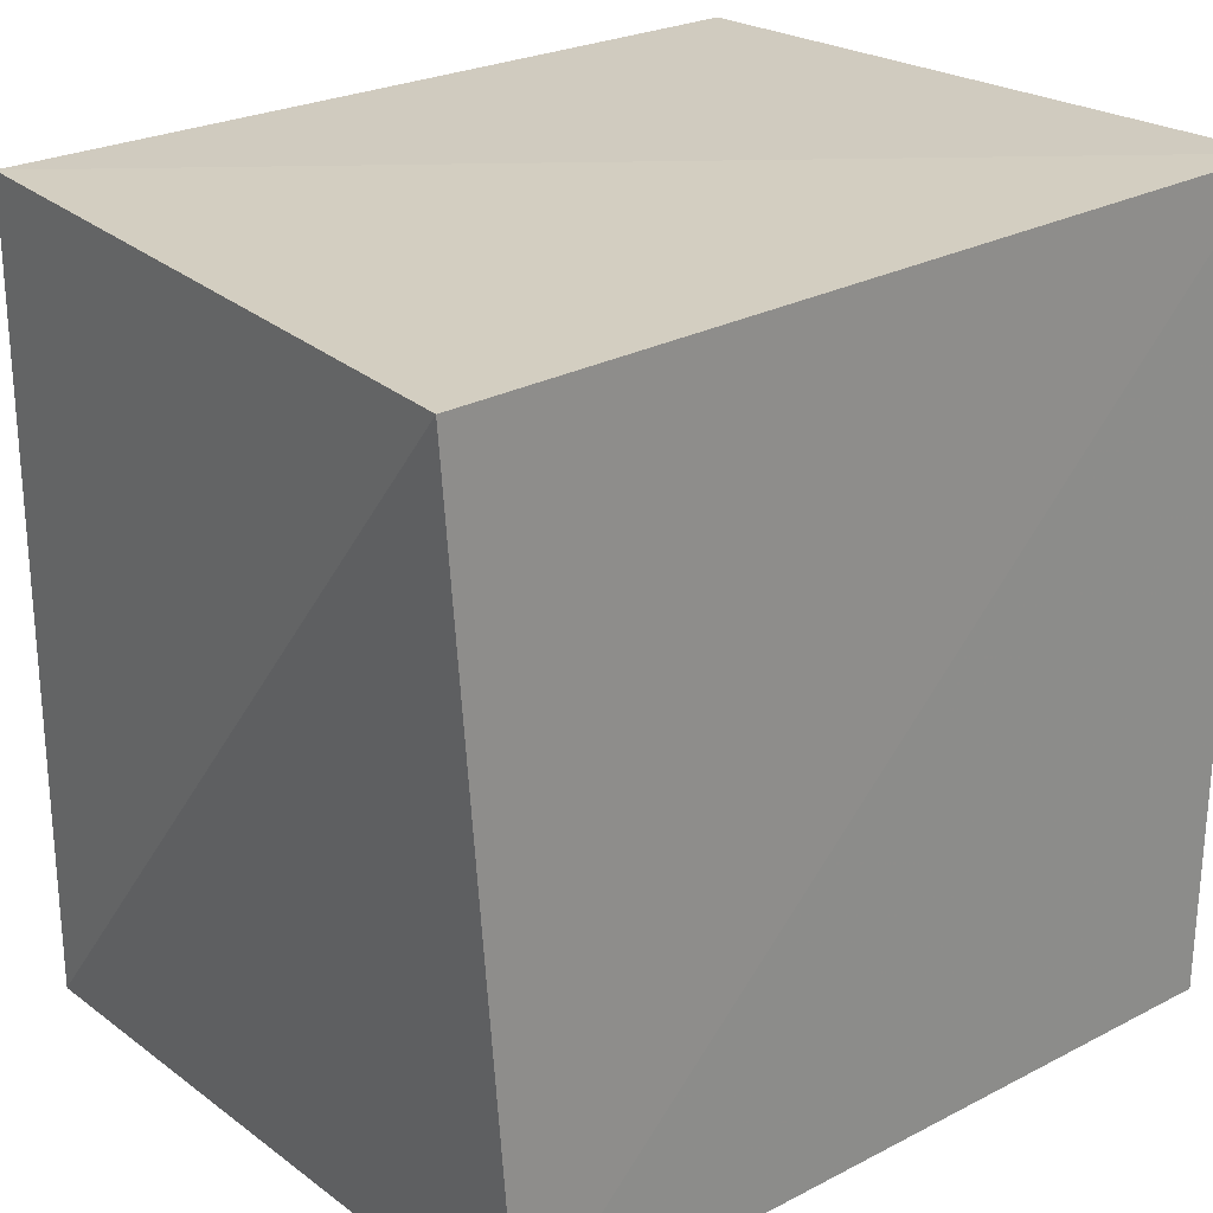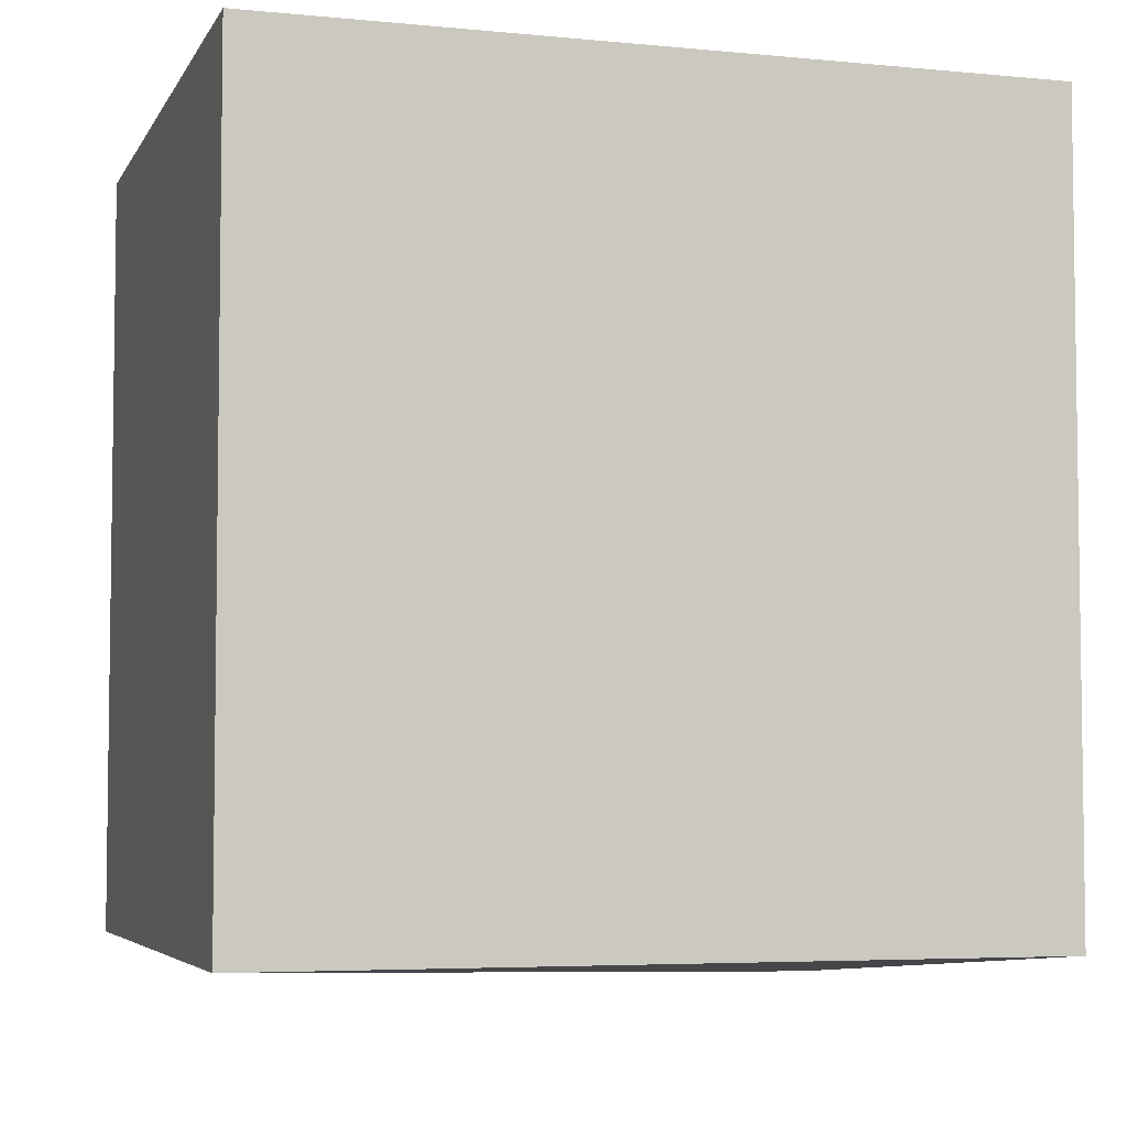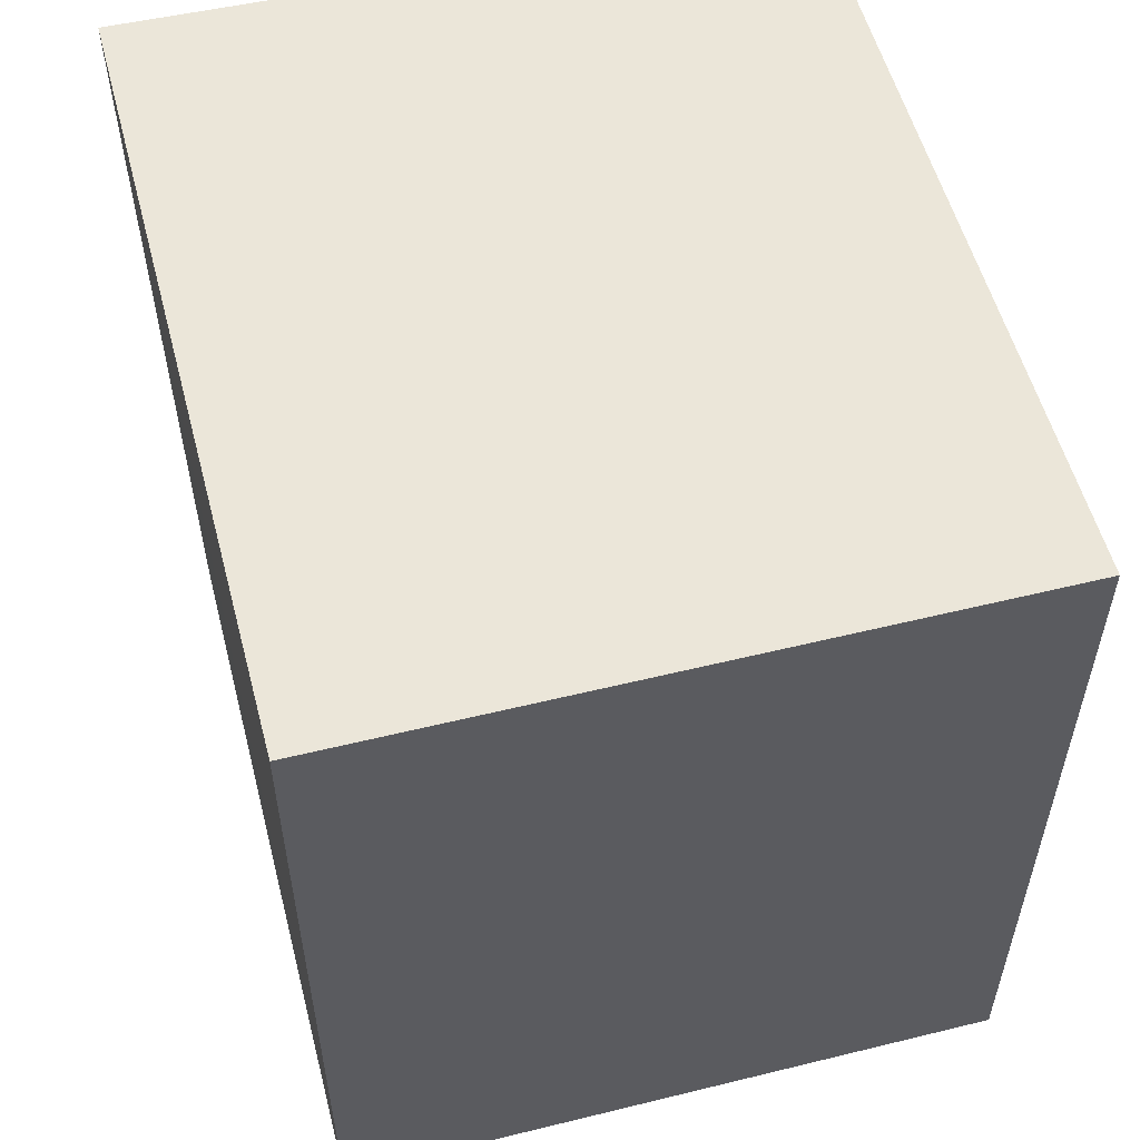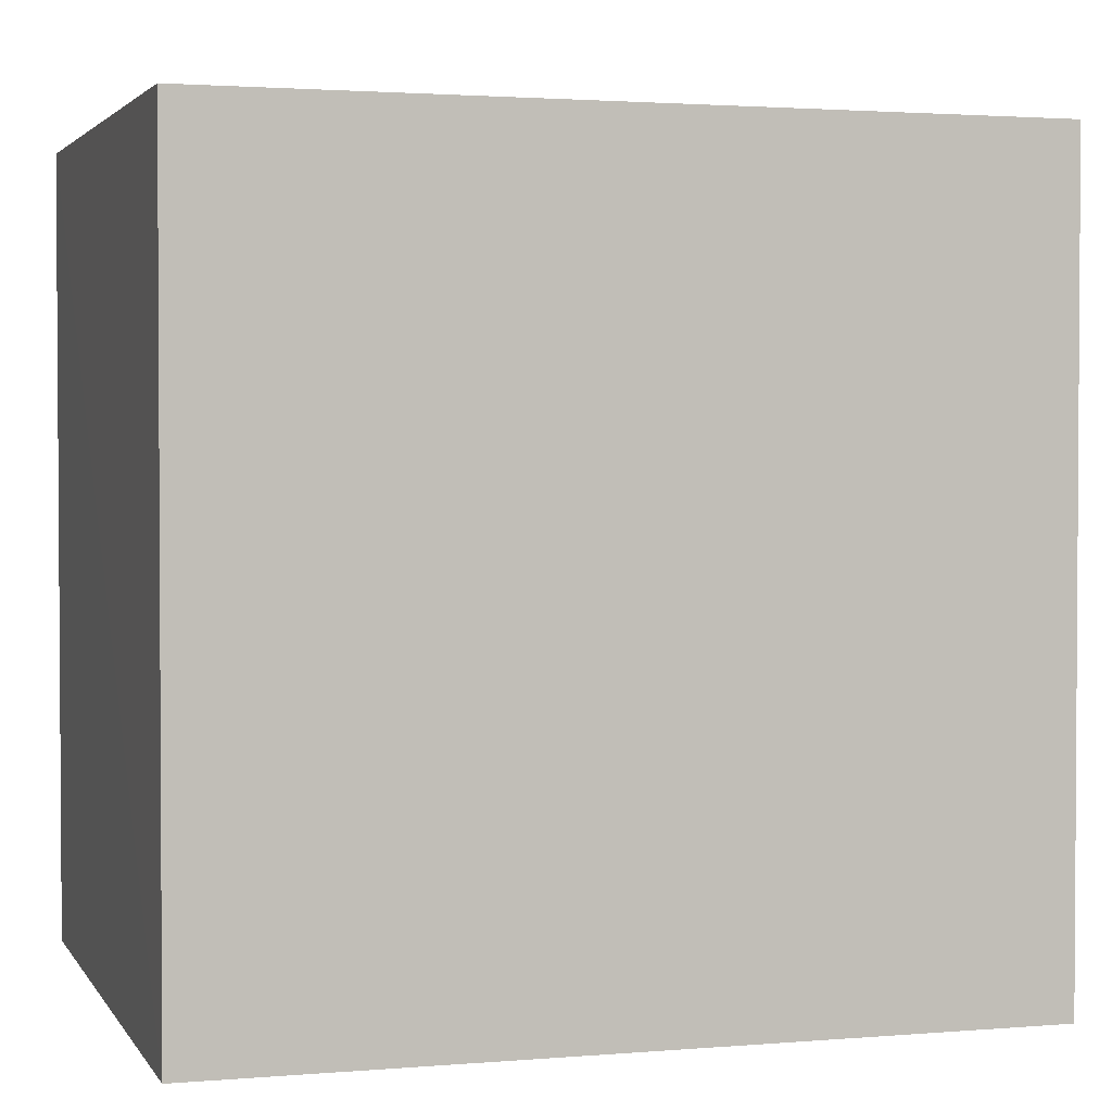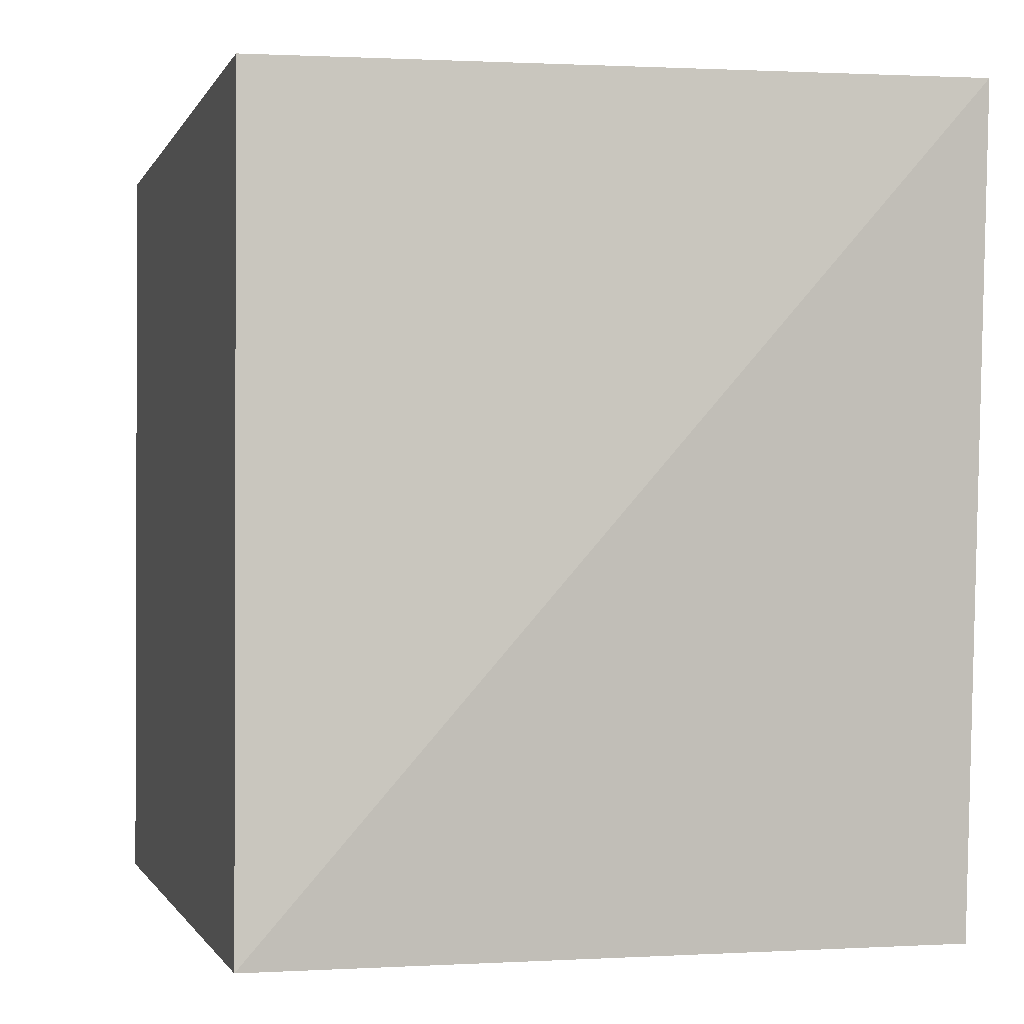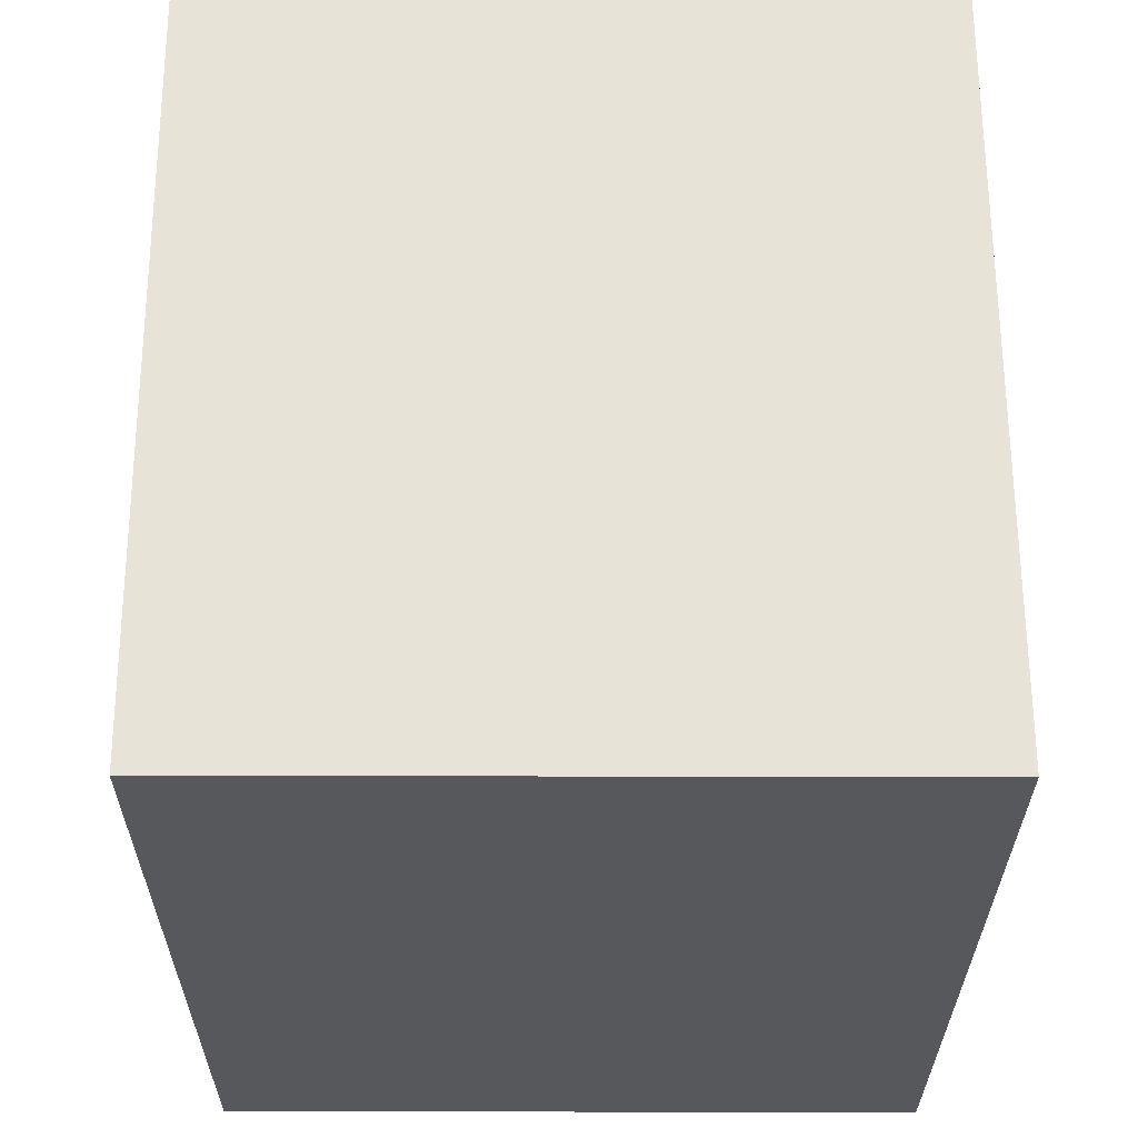
<metadata>
{"format":"obj","ext":"obj","renderer":"f3d","projection":"perspective","resolution":1024,"background":"white","views":[{"elev":24.9,"azim":-130.1,"up":"+Y"},{"elev":-4.9,"azim":73.0,"up":"+Z"},{"elev":55.1,"azim":-14.5,"up":"+Z"},{"elev":2.1,"azim":73.2,"up":"+Y"},{"elev":-1.0,"azim":165.6,"up":"+Y"},{"elev":-28.3,"azim":-0.2,"up":"+Y"}]}
</metadata>
<code>
v 0.007594 -0.02206 0.05451
v 0.007576 -0.02204 -0.05318
v 0.007598 0.08405 0.05447
v -0.08401 0.08614 0.0545
v -0.08334 -0.02205 0.0545
v -0.08333 0.08402 -0.06086
v 0.007576 0.08402 -0.05321
v -0.08333 -0.02204 -0.05318
f 1 2 3
f 1 3 4
f 5 1 4
f 7 3 2
f 7 2 6
f 7 6 4
f 7 4 3
f 8 5 4
f 8 4 6
f 8 6 2
f 8 2 1
f 8 1 5

</code>
